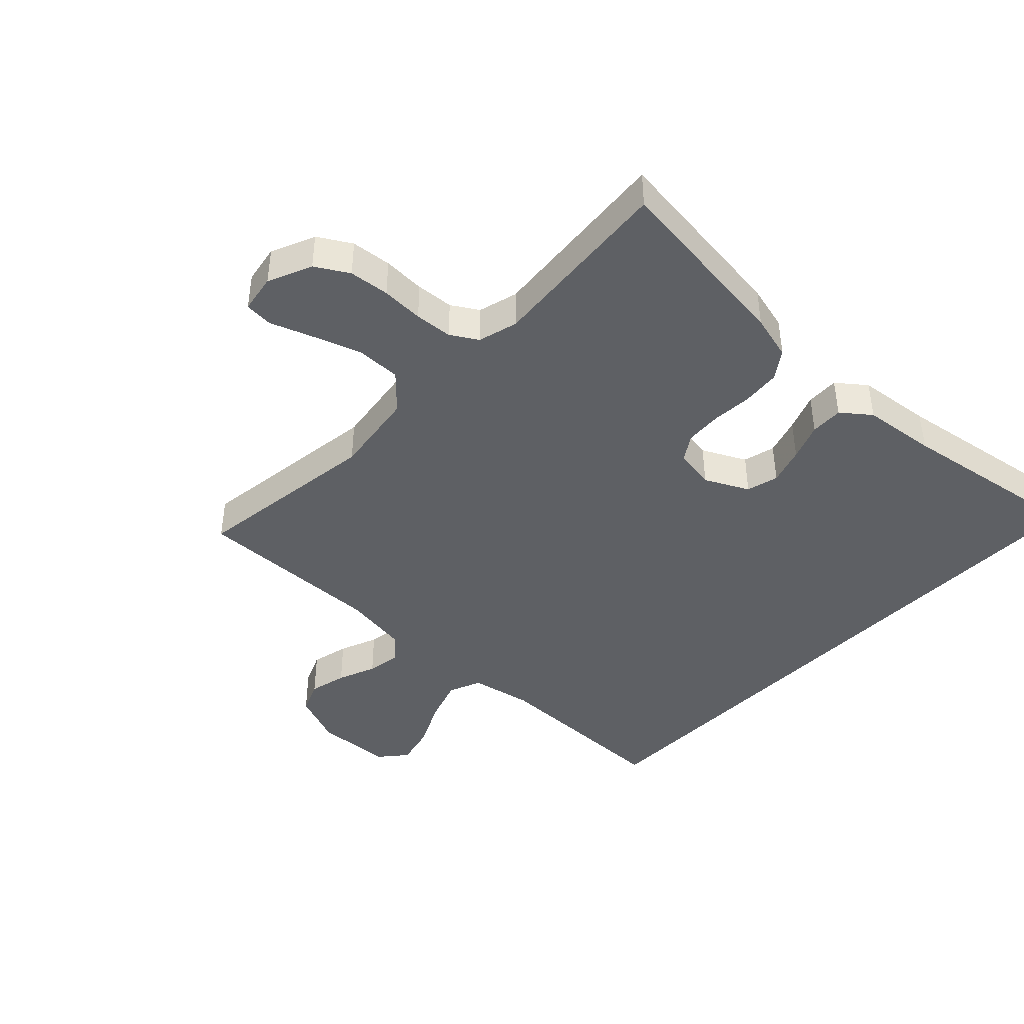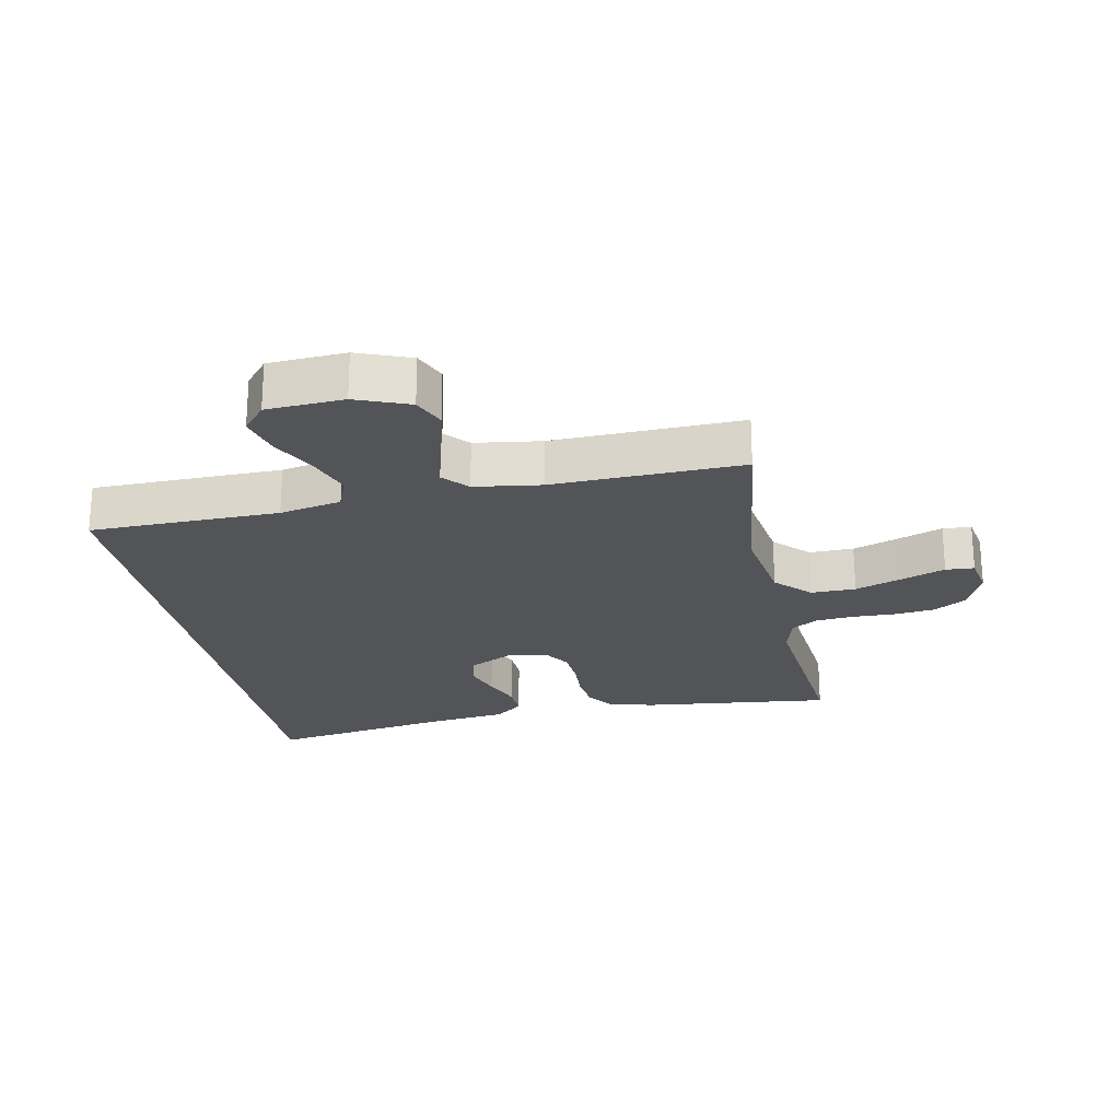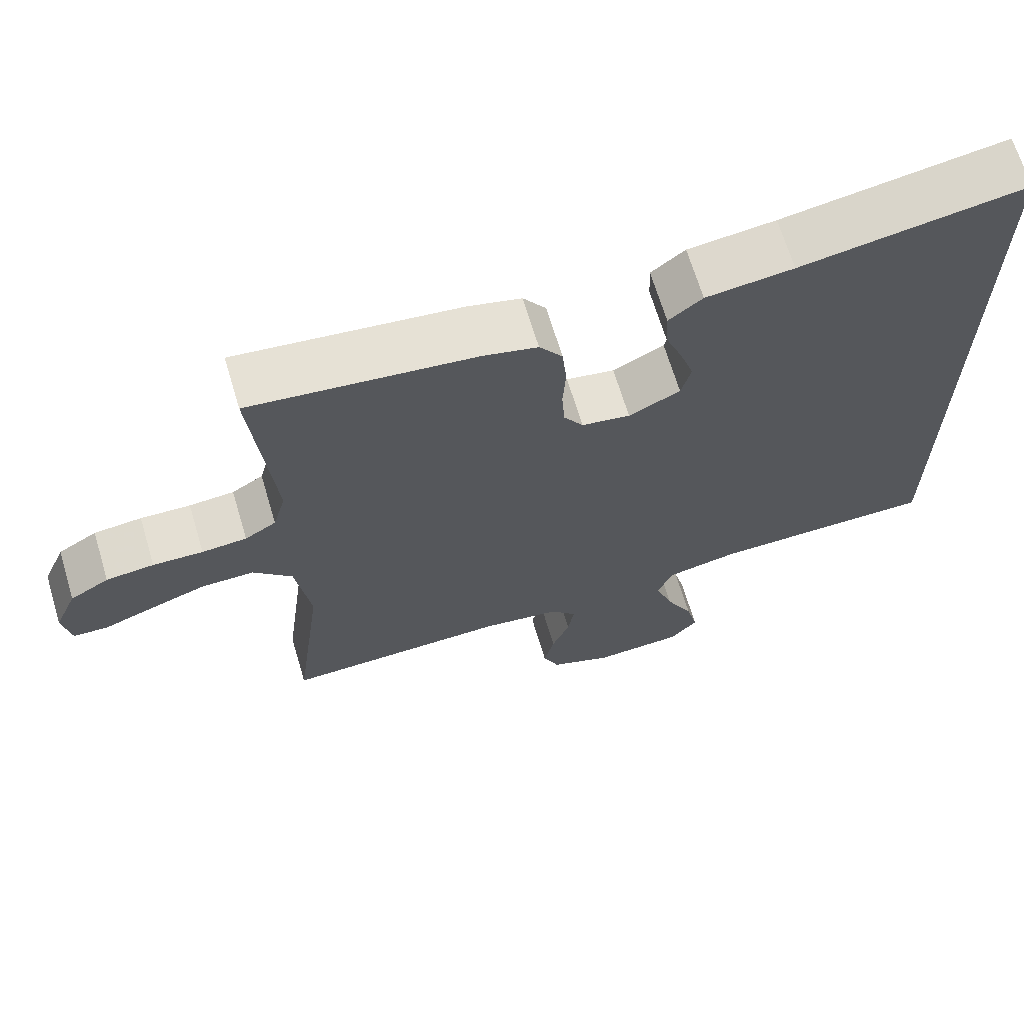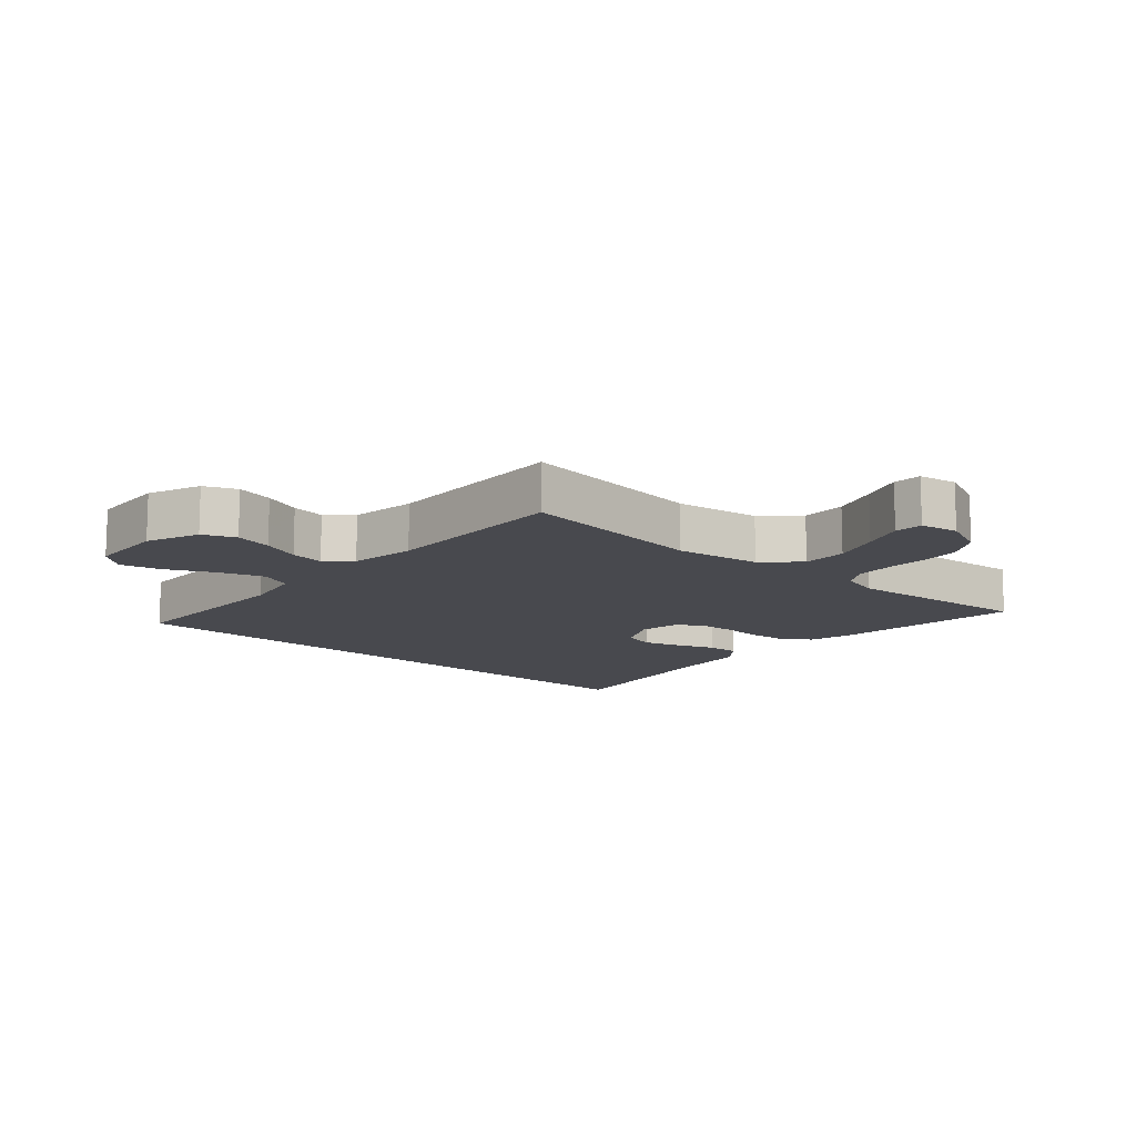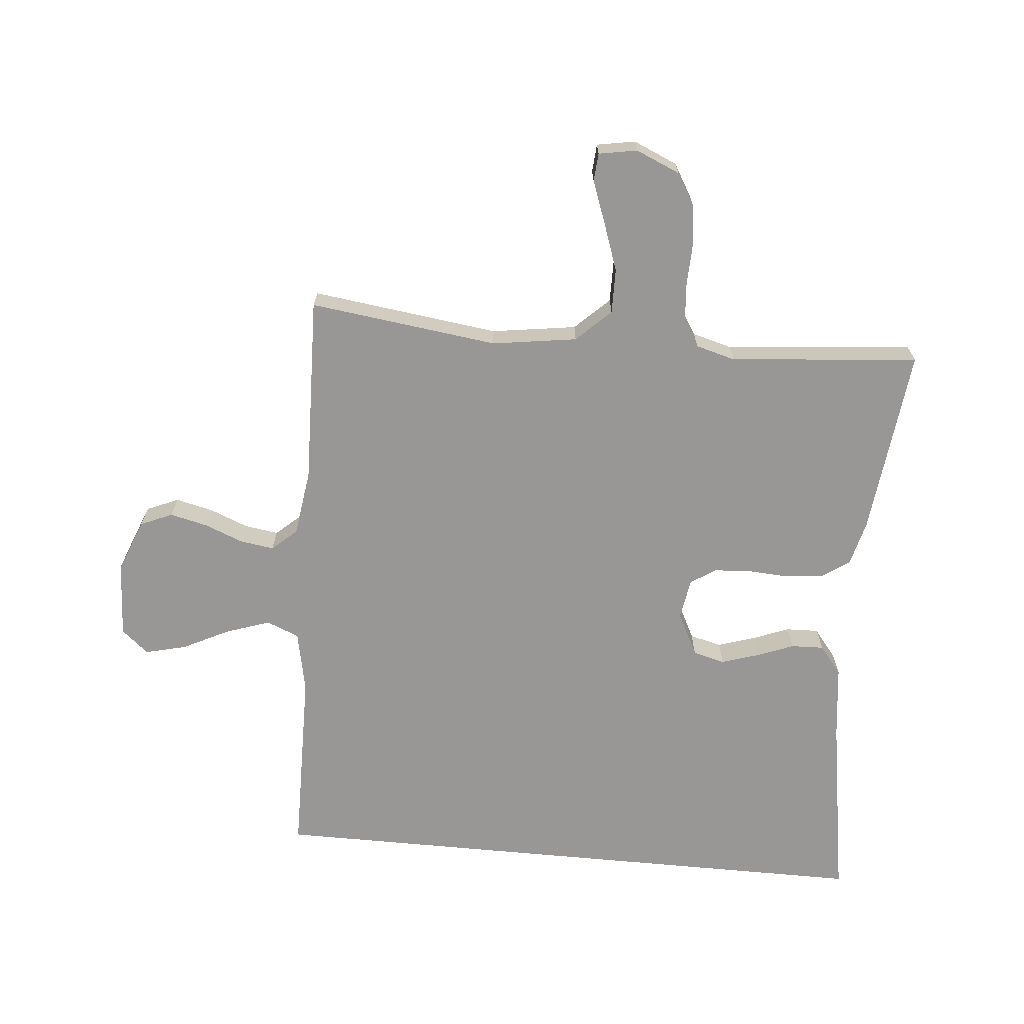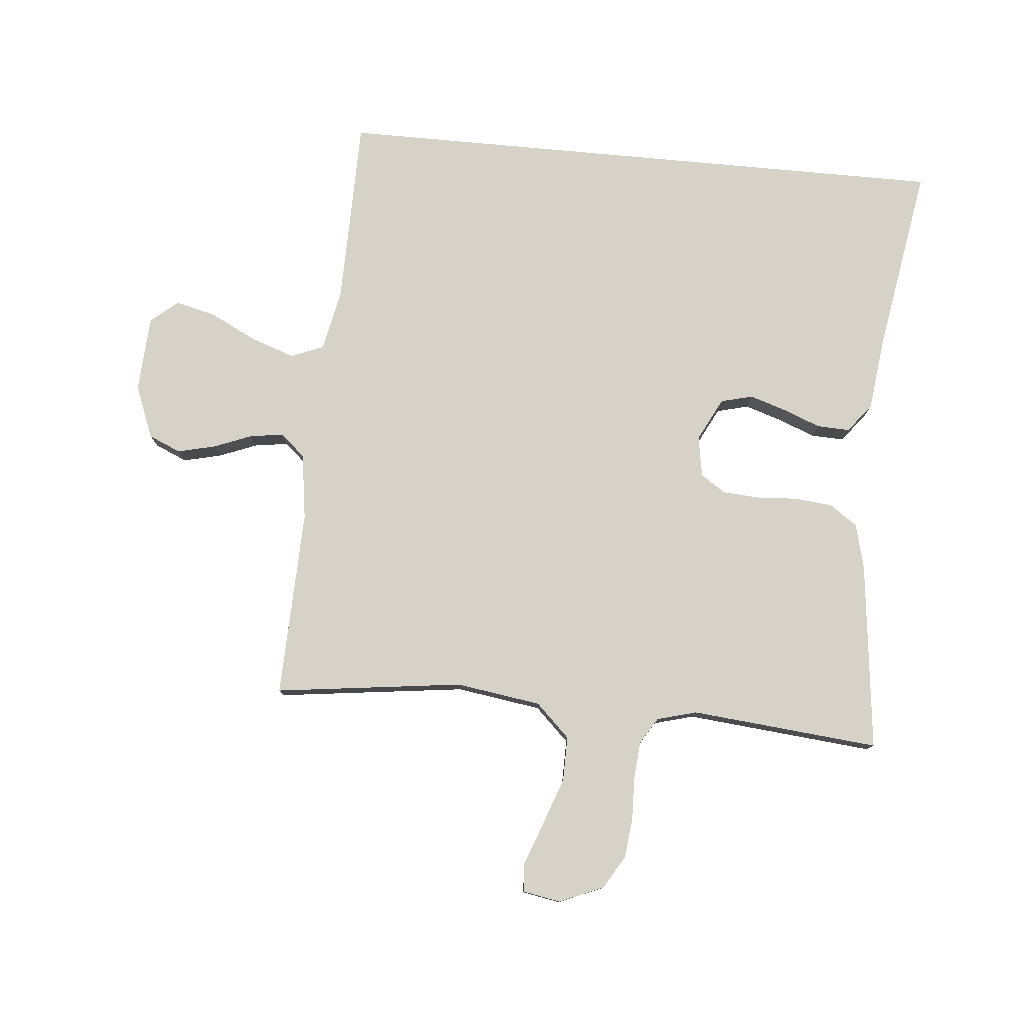
<metadata>
{"format":"obj","ext":"obj","renderer":"f3d","projection":"perspective","resolution":1024,"background":"white","views":[{"elev":-42.9,"azim":-44.0,"up":"+Y"},{"elev":-23.2,"azim":-168.6,"up":"+Y"},{"elev":67.4,"azim":-16.7,"up":"+Z"},{"elev":-12.6,"azim":-131.9,"up":"+Y"},{"elev":-68.3,"azim":-95.4,"up":"+Y"},{"elev":78.6,"azim":-84.7,"up":"+Y"}]}
</metadata>
<code>
v 0.5 0.07 -0.469
v 0.2 0.07 -0.473
v 0.102 0.07 -0.493
v 0.081 0.07 -0.545
v 0.105 0.07 -0.615
v 0.142 0.07 -0.689
v 0.158 0.07 -0.754
v 0.122 0.07 -0.797
v 0 0.07 -0.804
v -0.084 0.07 -0.771
v -0.106 0.07 -0.72
v -0.092 0.07 -0.66
v -0.068 0.07 -0.599
v -0.06 0.07 -0.545
v -0.095 0.07 -0.506
v -0.2 0.07 -0.491
v -0.5 0.07 -0.5
v -0.462 0.07 -0.2
v -0.482 0.07 -0.065
v -0.534 0.07 -0.011
v -0.605 0.07 -0.012
v -0.681 0.07 -0.039
v -0.748 0.07 -0.064
v -0.793 0.07 -0.061
v -0.804 0.07 0
v -0.774 0.07 0.07
v -0.722 0.07 0.101
v -0.658 0.07 0.108
v -0.591 0.07 0.106
v -0.531 0.07 0.111
v -0.489 0.07 0.137
v -0.472 0.07 0.2
v -0.5 0.07 0.5
v -0.2 0.07 0.466
v -0.128 0.07 0.448
v -0.097 0.07 0.404
v -0.091 0.07 0.343
v -0.095 0.07 0.278
v -0.091 0.07 0.22
v -0.065 0.07 0.18
v 0 0.07 0.169
v 0.069 0.07 0.204
v 0.082 0.07 0.255
v 0.063 0.07 0.314
v 0.04 0.07 0.373
v 0.038 0.07 0.425
v 0.083 0.07 0.461
v 0.2 0.07 0.475
v 0.5 0.07 0.525
v 0.5 0 -0.469
v 0.2 0 -0.473
v 0.102 0 -0.493
v 0.081 0 -0.545
v 0.105 0 -0.615
v 0.142 0 -0.689
v 0.158 0 -0.754
v 0.122 0 -0.797
v 0 0 -0.804
v -0.084 0 -0.771
v -0.106 0 -0.72
v -0.092 0 -0.66
v -0.068 0 -0.599
v -0.06 0 -0.545
v -0.095 0 -0.506
v -0.2 0 -0.491
v -0.5 0 -0.5
v -0.462 0 -0.2
v -0.482 0 -0.065
v -0.534 0 -0.011
v -0.605 0 -0.012
v -0.681 0 -0.039
v -0.748 0 -0.064
v -0.793 0 -0.061
v -0.804 0 0
v -0.774 0 0.07
v -0.722 0 0.101
v -0.658 0 0.108
v -0.591 0 0.106
v -0.531 0 0.111
v -0.489 0 0.137
v -0.472 0 0.2
v -0.5 0 0.5
v -0.2 0 0.466
v -0.128 0 0.448
v -0.097 0 0.404
v -0.091 0 0.343
v -0.095 0 0.278
v -0.091 0 0.22
v -0.065 0 0.18
v 0 0 0.169
v 0.069 0 0.204
v 0.082 0 0.255
v 0.063 0 0.314
v 0.04 0 0.373
v 0.038 0 0.425
v 0.083 0 0.461
v 0.2 0 0.475
v 0.5 0 0.525
f 48 49 1 2
f 47 48 2 3
f 44 45 46 47
f 43 44 47
f 43 47 3 4
f 42 43 4
f 41 42 4
f 40 41 4
f 39 40 4
f 35 36 37 38
f 35 38 39
f 32 33 34 35
f 31 32 35 39
f 30 31 39 4
f 26 27 28 29
f 22 23 24 25
f 21 22 25 26
f 20 21 26 29
f 16 17 18
f 15 16 18 19
f 14 15 19
f 10 11 12 13
f 10 13 14
f 9 10 14
f 8 9 14
f 5 6 7 8
f 5 8 14
f 4 5 14 19
f 20 29 30
f 4 19 20 30
f 51 50 98 97
f 52 51 97 96
f 96 95 94 93
f 96 93 92
f 53 52 96 92
f 53 92 91
f 53 91 90
f 53 90 89
f 53 89 88
f 87 86 85 84
f 88 87 84
f 84 83 82 81
f 88 84 81 80
f 53 88 80 79
f 78 77 76 75
f 74 73 72 71
f 75 74 71 70
f 78 75 70 69
f 67 66 65
f 68 67 65 64
f 68 64 63
f 62 61 60 59
f 63 62 59
f 63 59 58
f 63 58 57
f 57 56 55 54
f 63 57 54
f 68 63 54 53
f 79 78 69
f 79 69 68 53
f 1 50 51 2
f 2 51 52 3
f 3 52 53 4
f 4 53 54 5
f 5 54 55 6
f 6 55 56 7
f 7 56 57 8
f 8 57 58 9
f 9 58 59 10
f 10 59 60 11
f 11 60 61 12
f 12 61 62 13
f 13 62 63 14
f 14 63 64 15
f 15 64 65 16
f 16 65 66 17
f 17 66 67 18
f 18 67 68 19
f 19 68 69 20
f 20 69 70 21
f 21 70 71 22
f 22 71 72 23
f 23 72 73 24
f 24 73 74 25
f 25 74 75 26
f 26 75 76 27
f 27 76 77 28
f 28 77 78 29
f 29 78 79 30
f 30 79 80 31
f 31 80 81 32
f 32 81 82 33
f 33 82 83 34
f 34 83 84 35
f 35 84 85 36
f 36 85 86 37
f 37 86 87 38
f 38 87 88 39
f 39 88 89 40
f 40 89 90 41
f 41 90 91 42
f 42 91 92 43
f 43 92 93 44
f 44 93 94 45
f 45 94 95 46
f 46 95 96 47
f 47 96 97 48
f 48 97 98 49
f 49 98 50 1

</code>
